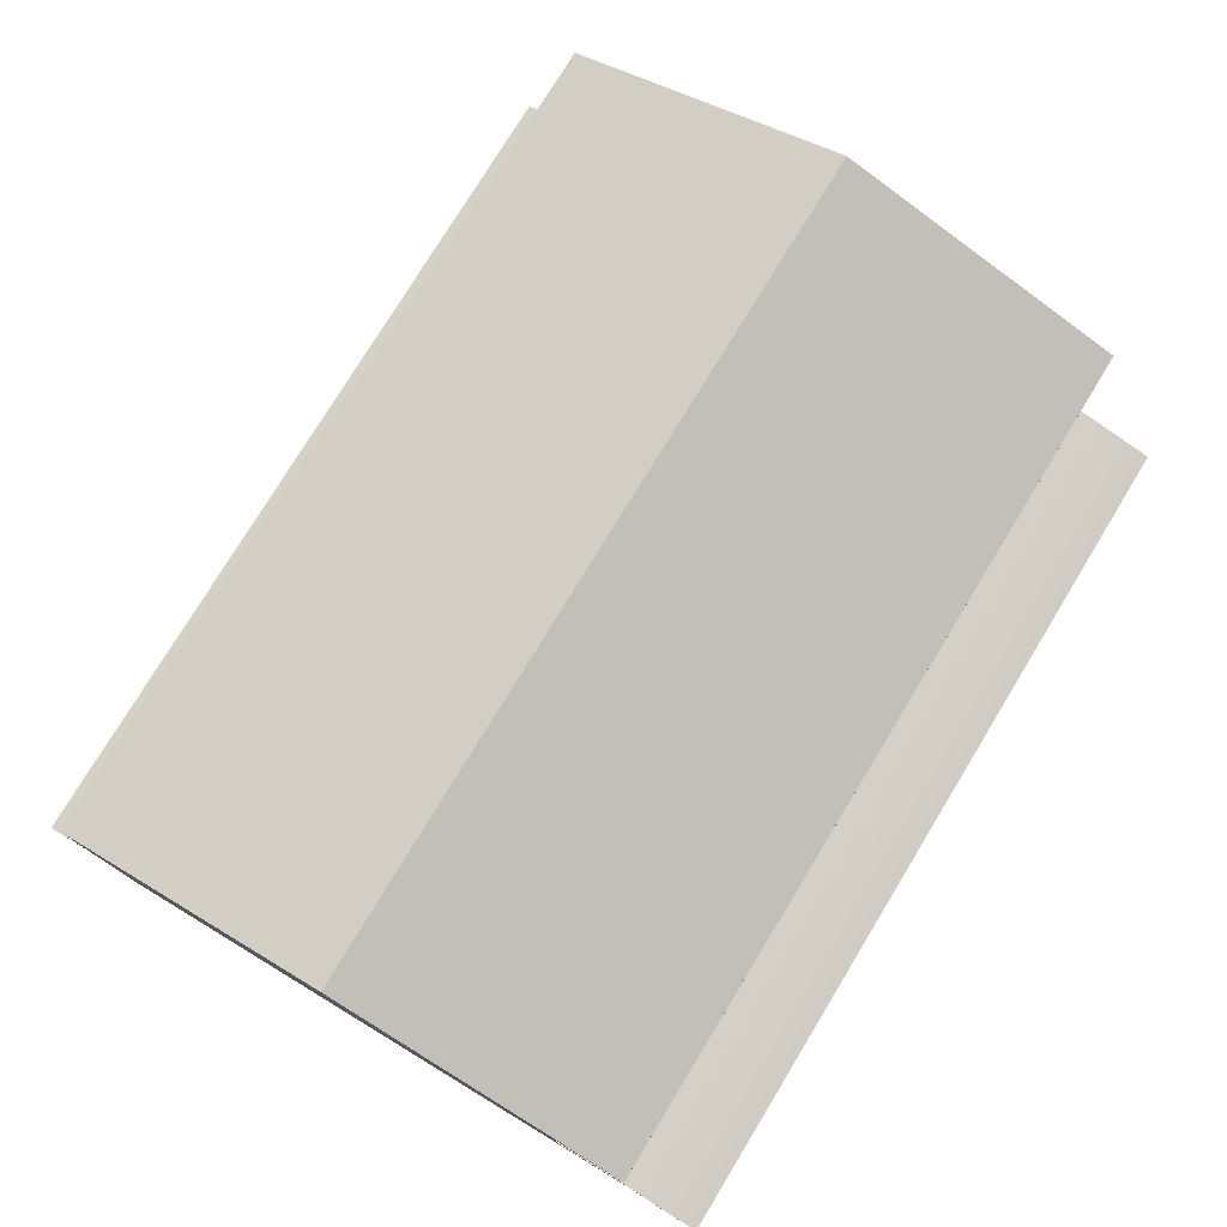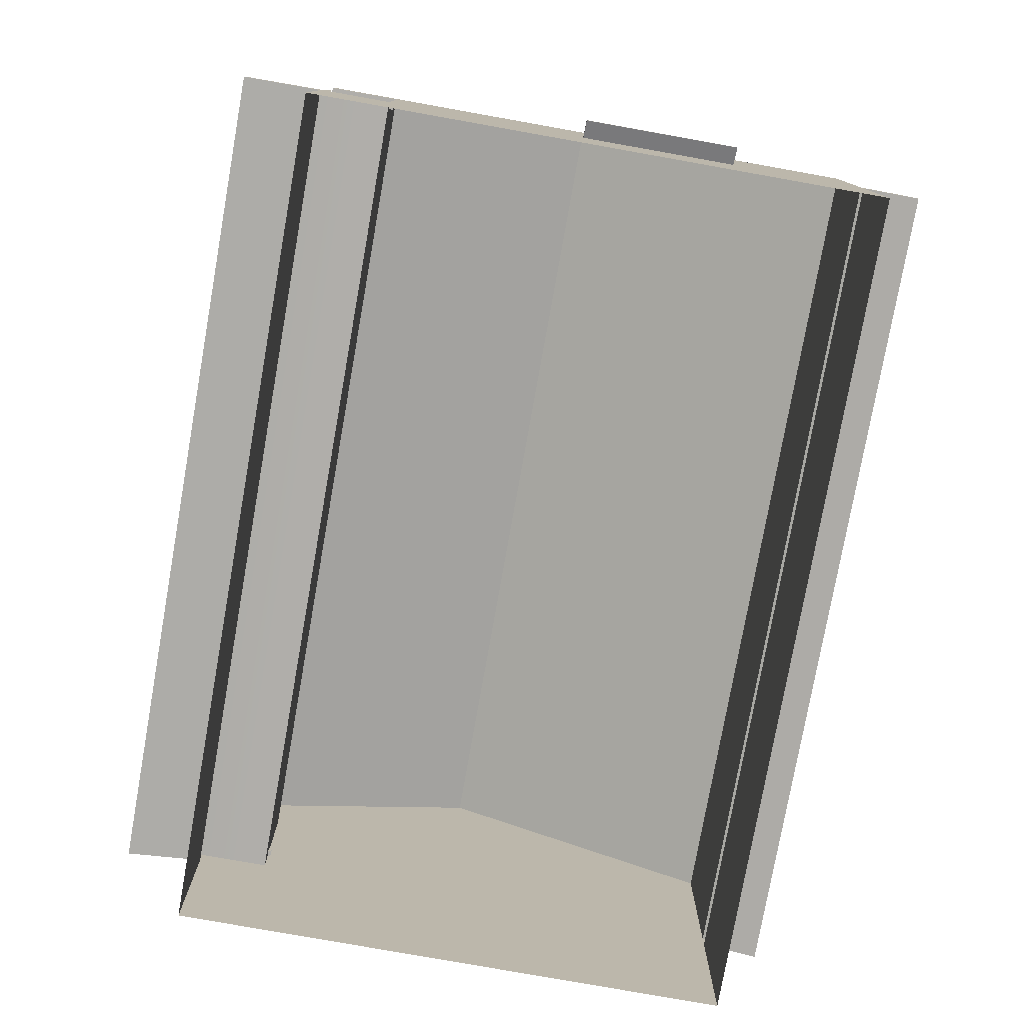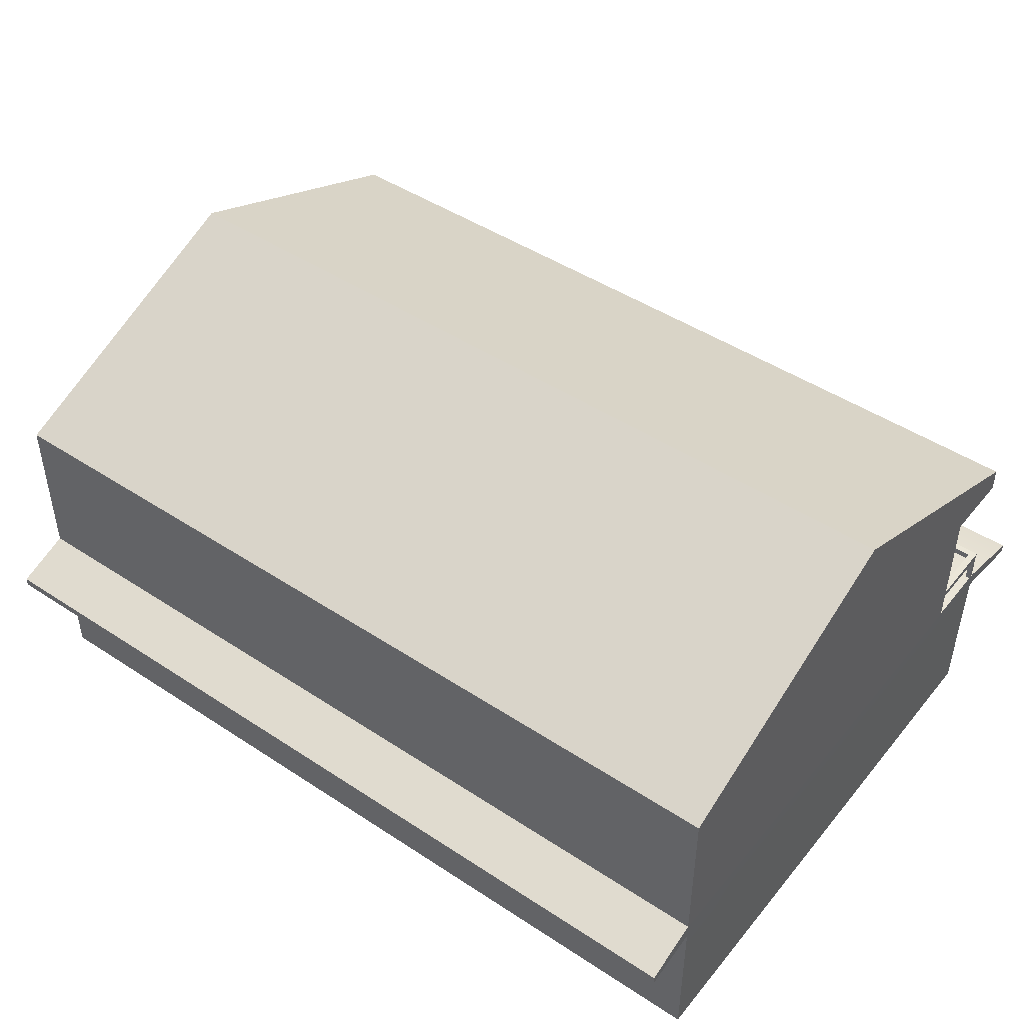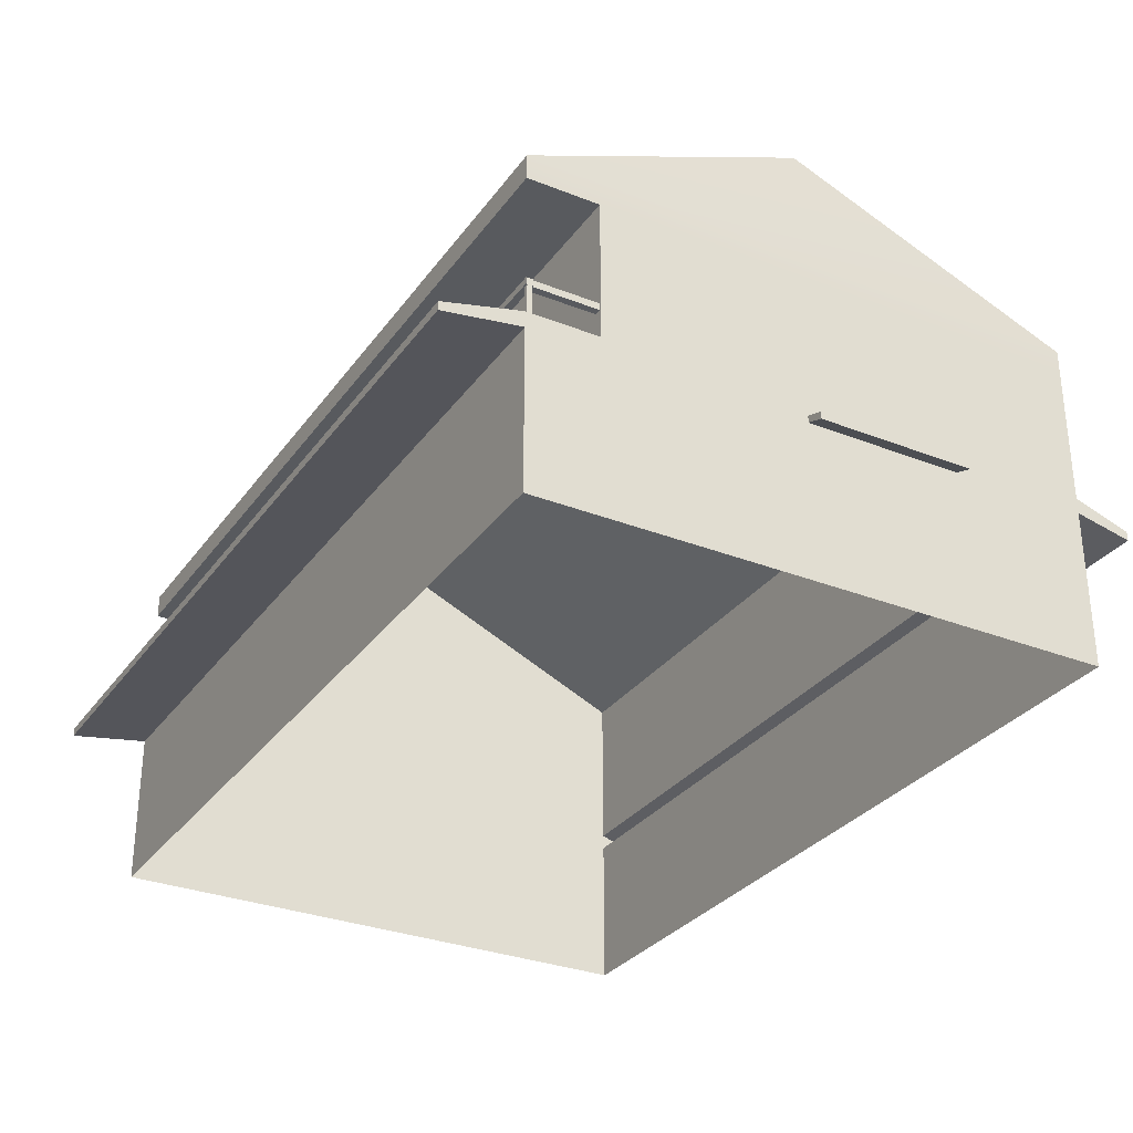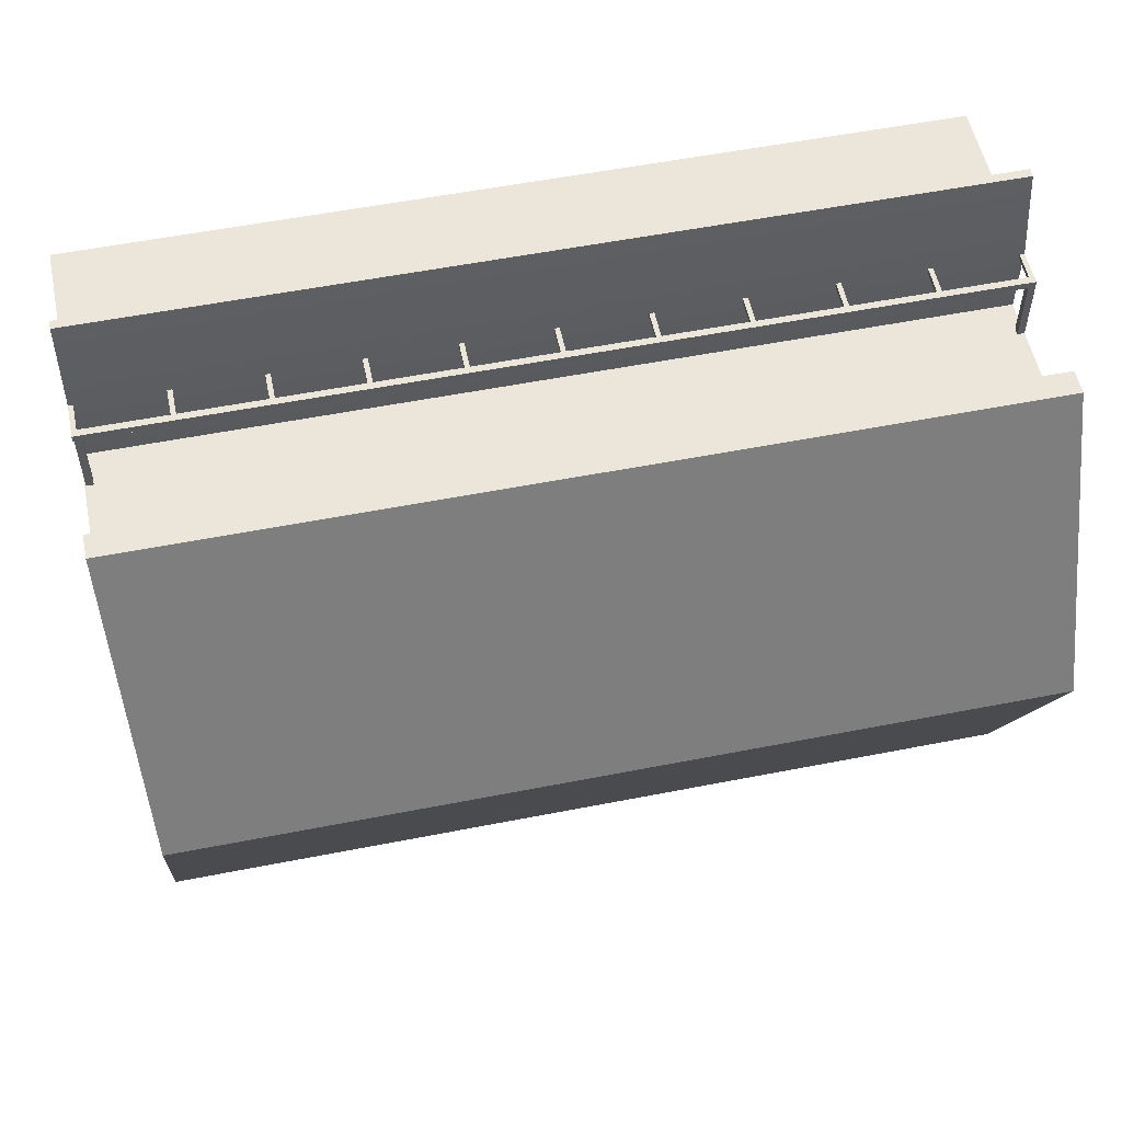
<metadata>
{"format":"obj","ext":"obj","renderer":"f3d","projection":"perspective","resolution":1024,"background":"white","views":[{"elev":76.9,"azim":-58.7,"up":"+Y"},{"elev":-77.9,"azim":79.9,"up":"+Y"},{"elev":46.4,"azim":-143.1,"up":"+Y"},{"elev":-30.8,"azim":60.5,"up":"+Y"},{"elev":55.3,"azim":168.3,"up":"+Z"}]}
</metadata>
<code>
g House_01_LowPoly_Far02
v -0.19 0 -0.19
v -0.19 2.797 -0.19
v -15.31 2.797 -0.19
v -15.29 0 -0.19
v -0.19 2.797 -10.31
v -0.19 0 -10.31
v -15.31 0 -10.31
v -15.31 2.797 -10.31
v -15.29 0 -0.19
v -15.31 2.797 -0.19
v -15.31 2.797 -10.31
v -15.31 0 -10.31
v -15.31 3.076 -1.445
v -15.31 3.076 -10.31
v -15.31 5.538 -10.31
v -15.31 5.538 -1.445
v -15.31 5.972 -10.31
v -15.31 5.972 -0.19
v -15.31 8.208 -5.25
v -15.31 5.538 -0.19
v -15.31 3.076 -0.19
v -0.19 0 -10.31
v -0.19 2.797 -10.31
v -0.19 2.797 -0.19
v -0.19 0 -0.19
v -0.19 3.076 -10.31
v -0.19 3.076 -1.445
v -0.19 3.076 -0.19
v -0.19 5.538 -1.445
v -0.19 5.538 -10.31
v -0.19 5.972 -10.31
v -0.19 5.972 -0.19
v -0.38 8.208 -5.25
v -0.19 5.538 -0.19
v -0.19 2.797 -0.19
v -0.19 2.585 1.191
v -15.33 2.585 1.191
v -15.31 2.797 -0.19
v -15.31 2.797 -10.31
v -15.31 2.585 -11.31
v -0.19 2.585 -11.31
v -0.19 2.797 -10.31
v -0.19 2.585 1.191
v -0.19 2.74 1.191
v -15.33 2.74 1.191
v -15.33 2.585 1.191
v -15.31 2.585 -11.31
v -15.31 2.74 -11.31
v -0.19 2.74 -11.31
v -0.19 2.585 -11.31
v -0.19 2.74 1.191
v -0.19 3.076 -0.19
v -15.31 3.076 -0.19
v -15.33 2.74 1.191
v -15.31 2.74 -11.31
v -15.31 3.076 -10.31
v -0.19 3.076 -10.31
v -0.19 2.74 -11.31
v -15.31 3.076 -10.31
v -15.31 5.538 -10.31
v -0.19 5.538 -10.31
v -0.19 3.076 -10.31
v -0.19 5.972 -10.31
v -15.31 5.972 -10.31
v -0.19 5.972 -0.19
v -0.38 8.208 -5.25
v -15.31 8.208 -5.25
v -15.31 5.972 -0.19
v -15.31 5.972 -10.31
v -15.31 8.208 -5.25
v -0.38 8.208 -5.25
v -0.19 5.972 -10.31
v -0.19 2.74 1.191
v -0.19 2.585 1.191
v -0.19 2.797 -0.19
v -0.19 3.076 -0.19
v -0.19 3.076 -10.31
v -0.19 2.797 -10.31
v -0.19 2.585 -11.31
v -0.19 2.74 -11.31
v -15.31 2.74 -11.31
v -15.31 2.585 -11.31
v -15.31 2.797 -10.31
v -15.31 3.076 -10.31
v -15.31 3.076 -0.19
v -15.31 2.797 -0.19
v -15.33 2.585 1.191
v -15.33 2.74 1.191
v -0.19 5.538 -0.19
v -0.19 5.972 -0.19
v -15.31 5.972 -0.19
v -15.31 5.538 -0.19
v -0.19 5.538 -0.19
v -15.31 5.538 -0.19
v -15.31 5.538 -1.445
v -0.19 5.538 -1.445
v -15.31 3.076 -0.19
v -0.19 3.076 -0.19
v -0.19 3.076 -1.445
v -15.31 3.076 -1.445
v -0.25 2.937 -7.869
v 0.1314 2.799 -7.869
v 0.1314 2.674 -7.869
v -0.25 2.812 -7.869
v -0.25 2.938 -5.068
v 0.1314 2.8 -5.068
v 0.1314 2.799 -7.869
v -0.25 2.937 -7.869
v -0.25 2.813 -5.068
v 0.1314 2.675 -5.068
v 0.1314 2.8 -5.068
v -0.25 2.938 -5.068
v 0.1314 2.675 -5.068
v 0.1314 2.674 -7.869
v 0.1314 2.799 -7.869
v 0.1314 2.8 -5.068
v -15.31 3.076 -0.2186
v -15.23 3.076 -0.2186
v -15.23 3.576 -0.2186
v -15.31 3.576 -0.2186
v -15.23 3.076 -0.2186
v -15.23 3.076 -0.3012
v -15.23 3.576 -0.3012
v -15.23 3.576 -0.2186
v -15.23 3.076 -0.3012
v -15.31 3.076 -0.3012
v -15.31 3.576 -0.3012
v -15.23 3.576 -0.3012
v -15.31 3.076 -0.3012
v -15.31 3.076 -0.2186
v -15.31 3.576 -0.2186
v -15.31 3.576 -0.3012
v -4.784 3.076 -0.2186
v -4.701 3.076 -0.2186
v -4.701 3.576 -0.2186
v -4.784 3.576 -0.2186
v -4.701 3.076 -0.2186
v -4.701 3.076 -0.3012
v -4.701 3.576 -0.3012
v -4.701 3.576 -0.2186
v -4.701 3.076 -0.3012
v -4.784 3.076 -0.3012
v -4.784 3.576 -0.3012
v -4.701 3.576 -0.3012
v -4.784 3.076 -0.3012
v -4.784 3.076 -0.2186
v -4.784 3.576 -0.2186
v -4.784 3.576 -0.3012
v -7.791 3.076 -0.2186
v -7.709 3.076 -0.2186
v -7.709 3.576 -0.2186
v -7.791 3.576 -0.2186
v -7.709 3.076 -0.2186
v -7.709 3.076 -0.3012
v -7.709 3.576 -0.3012
v -7.709 3.576 -0.2186
v -7.709 3.076 -0.3012
v -7.791 3.076 -0.3012
v -7.791 3.576 -0.3012
v -7.709 3.576 -0.3012
v -7.791 3.076 -0.3012
v -7.791 3.076 -0.2186
v -7.791 3.576 -0.2186
v -7.791 3.576 -0.3012
v -3.28 3.076 -0.2186
v -3.198 3.076 -0.2186
v -3.198 3.576 -0.2186
v -3.28 3.576 -0.2186
v -3.198 3.076 -0.2186
v -3.198 3.076 -0.3012
v -3.198 3.576 -0.3012
v -3.198 3.576 -0.2186
v -3.198 3.076 -0.3012
v -3.28 3.076 -0.3012
v -3.28 3.576 -0.3012
v -3.198 3.576 -0.3012
v -3.28 3.076 -0.3012
v -3.28 3.076 -0.2186
v -3.28 3.576 -0.2186
v -3.28 3.576 -0.3012
v -12.3 3.076 -0.2186
v -12.22 3.076 -0.2186
v -12.22 3.576 -0.2186
v -12.3 3.576 -0.2186
v -12.22 3.076 -0.2186
v -12.22 3.076 -0.3012
v -12.22 3.576 -0.3012
v -12.22 3.576 -0.2186
v -12.22 3.076 -0.3012
v -12.3 3.076 -0.3012
v -12.3 3.576 -0.3012
v -12.22 3.576 -0.3012
v -12.3 3.076 -0.3012
v -12.3 3.076 -0.2186
v -12.3 3.576 -0.2186
v -12.3 3.576 -0.3012
v -10.8 3.076 -0.2186
v -10.72 3.076 -0.2186
v -10.72 3.576 -0.2186
v -10.8 3.576 -0.2186
v -10.72 3.076 -0.2186
v -10.72 3.076 -0.3012
v -10.72 3.576 -0.3012
v -10.72 3.576 -0.2186
v -10.72 3.076 -0.3012
v -10.8 3.076 -0.3012
v -10.8 3.576 -0.3012
v -10.72 3.576 -0.3012
v -10.8 3.076 -0.3012
v -10.8 3.076 -0.2186
v -10.8 3.576 -0.2186
v -10.8 3.576 -0.3012
v -9.295 3.076 -0.2186
v -9.213 3.076 -0.2186
v -9.213 3.576 -0.2186
v -9.295 3.576 -0.2186
v -9.213 3.076 -0.2186
v -9.213 3.076 -0.3012
v -9.213 3.576 -0.3012
v -9.213 3.576 -0.2186
v -9.213 3.076 -0.3012
v -9.295 3.076 -0.3012
v -9.295 3.576 -0.3012
v -9.213 3.576 -0.3012
v -9.295 3.076 -0.3012
v -9.295 3.076 -0.2186
v -9.295 3.576 -0.2186
v -9.295 3.576 -0.3012
v -6.288 3.076 -0.2186
v -6.205 3.076 -0.2186
v -6.205 3.576 -0.2186
v -6.288 3.576 -0.2186
v -6.205 3.076 -0.2186
v -6.205 3.076 -0.3012
v -6.205 3.576 -0.3012
v -6.205 3.576 -0.2186
v -6.205 3.076 -0.3012
v -6.288 3.076 -0.3012
v -6.288 3.576 -0.3012
v -6.205 3.576 -0.3012
v -6.288 3.076 -0.3012
v -6.288 3.076 -0.2186
v -6.288 3.576 -0.2186
v -6.288 3.576 -0.3012
v -13.81 3.076 -0.2186
v -13.72 3.076 -0.2186
v -13.72 3.576 -0.2186
v -13.81 3.576 -0.2186
v -13.72 3.076 -0.2186
v -13.72 3.076 -0.3012
v -13.72 3.576 -0.3012
v -13.72 3.576 -0.2186
v -13.72 3.076 -0.3012
v -13.81 3.076 -0.3012
v -13.81 3.576 -0.3012
v -13.72 3.576 -0.3012
v -13.81 3.076 -0.3012
v -13.81 3.076 -0.2186
v -13.81 3.576 -0.2186
v -13.81 3.576 -0.3012
v -1.776 3.076 -0.2186
v -1.694 3.076 -0.2186
v -1.694 3.576 -0.2186
v -1.776 3.576 -0.2186
v -1.694 3.076 -0.2186
v -1.694 3.076 -0.3012
v -1.694 3.576 -0.3012
v -1.694 3.576 -0.2186
v -1.694 3.076 -0.3012
v -1.776 3.076 -0.3012
v -1.776 3.576 -0.3012
v -1.694 3.576 -0.3012
v -1.776 3.076 -0.3012
v -1.776 3.076 -0.2186
v -1.776 3.576 -0.2186
v -1.776 3.576 -0.3012
v -0.2726 3.076 -0.2186
v -0.19 3.076 -0.2186
v -0.19 3.576 -0.2186
v -0.2726 3.576 -0.2186
v -0.19 3.076 -0.2186
v -0.19 3.076 -0.3012
v -0.19 3.576 -0.3012
v -0.19 3.576 -0.2186
v -0.19 3.076 -0.3012
v -0.2726 3.076 -0.3012
v -0.2726 3.576 -0.3012
v -0.19 3.576 -0.3012
v -0.2726 3.076 -0.3012
v -0.2726 3.076 -0.2186
v -0.2726 3.576 -0.2186
v -0.2726 3.576 -0.3012
v -0.3326 3.696 -1.5
v -0.3326 3.576 -1.5
v -0.3326 3.576 -0.3199
v -0.3326 3.696 -0.3199
v -0.3326 3.576 -1.5
v -0.2126 3.576 -1.5
v -0.2126 3.576 -0.3199
v -0.3326 3.576 -0.3199
v -0.2126 3.576 -1.5
v -0.2126 3.696 -1.5
v -0.2126 3.696 -0.3199
v -0.2126 3.576 -0.3199
v -0.2126 3.696 -1.5
v -0.3326 3.696 -1.5
v -0.3326 3.696 -0.3199
v -0.2126 3.696 -0.3199
v -15.31 3.696 -1.5
v -15.31 3.576 -1.5
v -15.31 3.576 -0.3199
v -15.31 3.696 -0.3199
v -15.31 3.576 -1.5
v -15.19 3.576 -1.5
v -15.19 3.576 -0.3199
v -15.31 3.576 -0.3199
v -15.19 3.576 -1.5
v -15.19 3.696 -1.5
v -15.19 3.696 -0.3199
v -15.19 3.576 -0.3199
v -15.19 3.696 -1.5
v -15.31 3.696 -1.5
v -15.31 3.696 -0.3199
v -15.19 3.696 -0.3199
v -7.75 3.696 -0.1999
v -7.75 3.576 -0.1999
v -0.19 3.576 -0.1999
v -0.19 3.696 -0.1999
v -15.31 3.576 -0.1999
v -15.31 3.696 -0.1999
v -7.75 3.576 -0.1999
v -7.75 3.576 -0.3199
v -0.19 3.576 -0.3199
v -0.19 3.576 -0.1999
v -15.31 3.576 -0.3199
v -15.31 3.576 -0.1999
v -7.75 3.576 -0.3199
v -7.75 3.696 -0.3199
v -0.19 3.696 -0.3199
v -0.19 3.576 -0.3199
v -15.31 3.696 -0.3199
v -15.31 3.576 -0.3199
v -7.75 3.696 -0.3199
v -7.75 3.696 -0.1999
v -0.19 3.696 -0.1999
v -0.19 3.696 -0.3199
v -15.31 3.696 -0.1999
v -15.31 3.696 -0.3199
v -0.19 3.576 -0.1999
v -0.19 3.576 -0.3199
v -0.19 3.696 -0.3199
v -0.19 3.696 -0.1999
v -15.31 3.576 -0.1999
v -15.31 3.696 -0.1999
v -15.31 3.696 -0.3199
v -15.31 3.576 -0.3199
v 0.1314 2.674 -7.869
v 0.1314 2.675 -5.068
v -0.25 2.813 -5.068
v -0.25 2.812 -7.869
v -0.19 3.076 -1.445
v -0.19 5.538 -1.445
v -15.31 5.538 -1.445
v -15.31 3.076 -1.445
f 1 2 3
f 1 3 4
f 5 6 7
f 5 7 8
f 9 10 11
f 9 11 12
f 11 10 13
f 11 13 14
f 13 15 14
f 13 16 15
f 16 17 15
f 16 18 17
f 18 19 17
f 16 20 18
f 10 21 13
f 22 23 24
f 22 24 25
f 24 23 26
f 24 26 27
f 24 27 28
f 26 29 27
f 26 30 29
f 29 30 31
f 29 31 32
f 31 33 32
f 29 32 34
f 35 36 37
f 35 37 38
f 39 40 41
f 39 41 42
f 43 44 45
f 43 45 46
f 47 48 49
f 47 49 50
f 51 52 53
f 51 53 54
f 55 56 57
f 55 57 58
f 59 60 61
f 59 61 62
f 60 63 61
f 60 64 63
f 65 66 67
f 65 67 68
f 69 70 71
f 69 71 72
f 73 74 75
f 73 75 76
f 77 78 79
f 77 79 80
f 81 82 83
f 81 83 84
f 85 86 87
f 85 87 88
f 89 90 91
f 89 91 92
f 93 94 95
f 93 95 96
f 97 98 99
f 97 99 100
f 101 102 103
f 101 103 104
f 105 106 107
f 105 107 108
f 109 110 111
f 109 111 112
f 113 114 115
f 113 115 116
f 117 118 119
f 117 119 120
f 121 122 123
f 121 123 124
f 125 126 127
f 125 127 128
f 129 130 131
f 129 131 132
f 133 134 135
f 133 135 136
f 137 138 139
f 137 139 140
f 141 142 143
f 141 143 144
f 145 146 147
f 145 147 148
f 149 150 151
f 149 151 152
f 153 154 155
f 153 155 156
f 157 158 159
f 157 159 160
f 161 162 163
f 161 163 164
f 165 166 167
f 165 167 168
f 169 170 171
f 169 171 172
f 173 174 175
f 173 175 176
f 177 178 179
f 177 179 180
f 181 182 183
f 181 183 184
f 185 186 187
f 185 187 188
f 189 190 191
f 189 191 192
f 193 194 195
f 193 195 196
f 197 198 199
f 197 199 200
f 201 202 203
f 201 203 204
f 205 206 207
f 205 207 208
f 209 210 211
f 209 211 212
f 213 214 215
f 213 215 216
f 217 218 219
f 217 219 220
f 221 222 223
f 221 223 224
f 225 226 227
f 225 227 228
f 229 230 231
f 229 231 232
f 233 234 235
f 233 235 236
f 237 238 239
f 237 239 240
f 241 242 243
f 241 243 244
f 245 246 247
f 245 247 248
f 249 250 251
f 249 251 252
f 253 254 255
f 253 255 256
f 257 258 259
f 257 259 260
f 261 262 263
f 261 263 264
f 265 266 267
f 265 267 268
f 269 270 271
f 269 271 272
f 273 274 275
f 273 275 276
f 277 278 279
f 277 279 280
f 281 282 283
f 281 283 284
f 285 286 287
f 285 287 288
f 289 290 291
f 289 291 292
f 293 294 295
f 293 295 296
f 297 298 299
f 297 299 300
f 301 302 303
f 301 303 304
f 305 306 307
f 305 307 308
f 309 310 311
f 309 311 312
f 313 314 315
f 313 315 316
f 317 318 319
f 317 319 320
f 321 322 323
f 321 323 324
f 325 326 327
f 325 327 328
f 325 329 326
f 325 330 329
f 331 332 333
f 331 333 334
f 331 335 332
f 331 336 335
f 337 338 339
f 337 339 340
f 337 341 338
f 337 342 341
f 343 344 345
f 343 345 346
f 343 347 344
f 343 348 347
f 349 350 351
f 349 351 352
f 353 354 355
f 353 355 356
f 357 358 359
f 357 359 360
f 361 362 363
f 361 363 364

</code>
